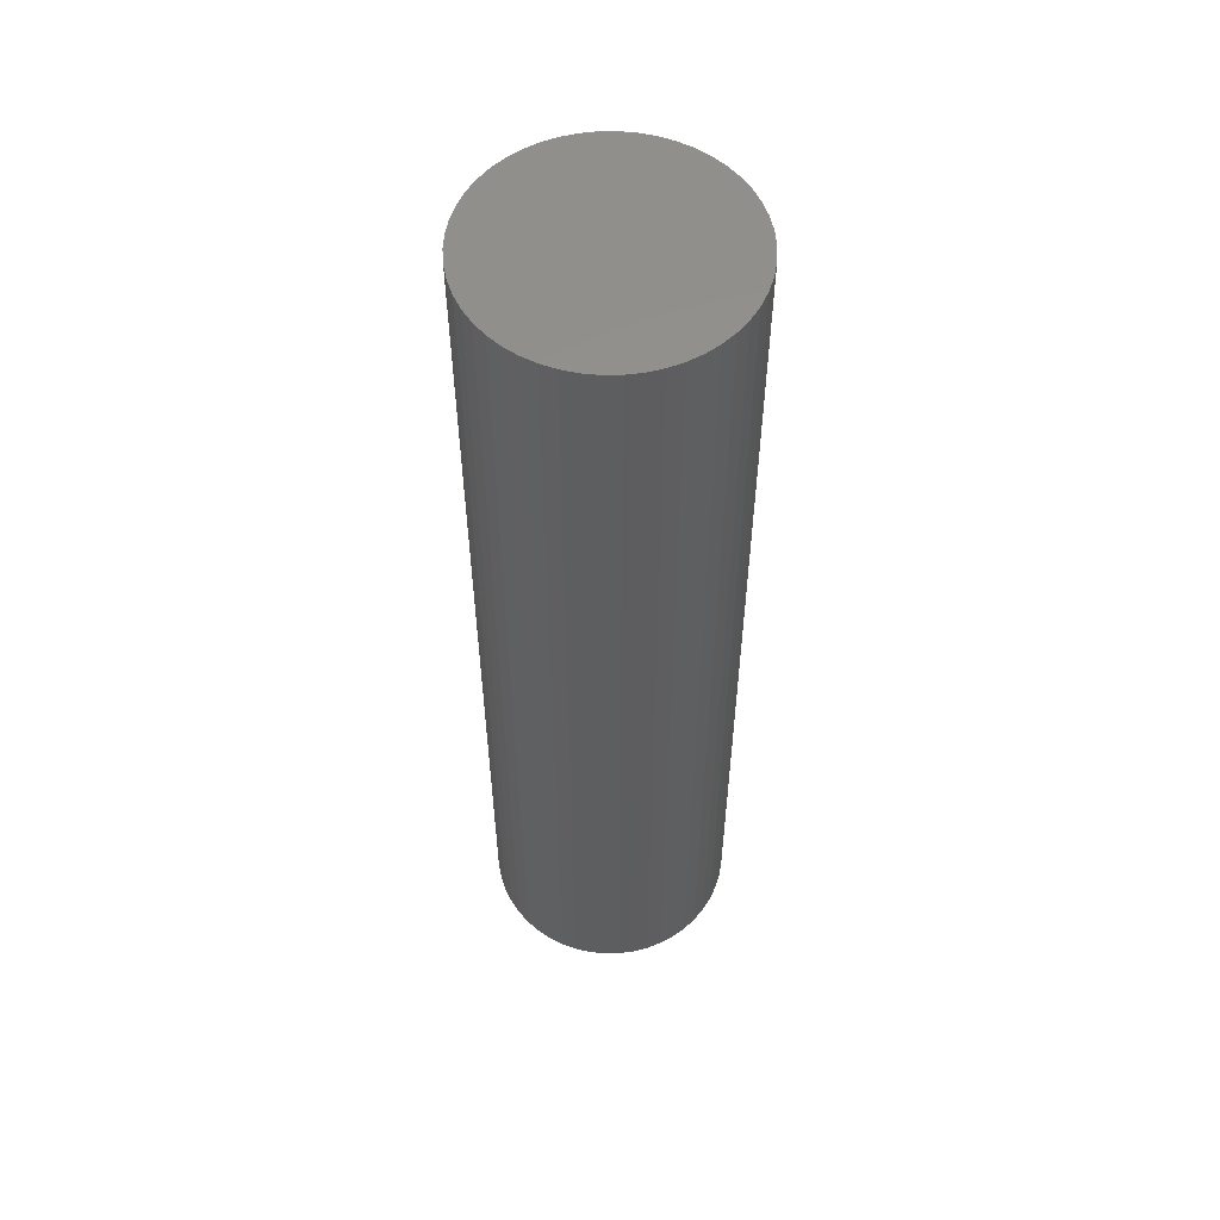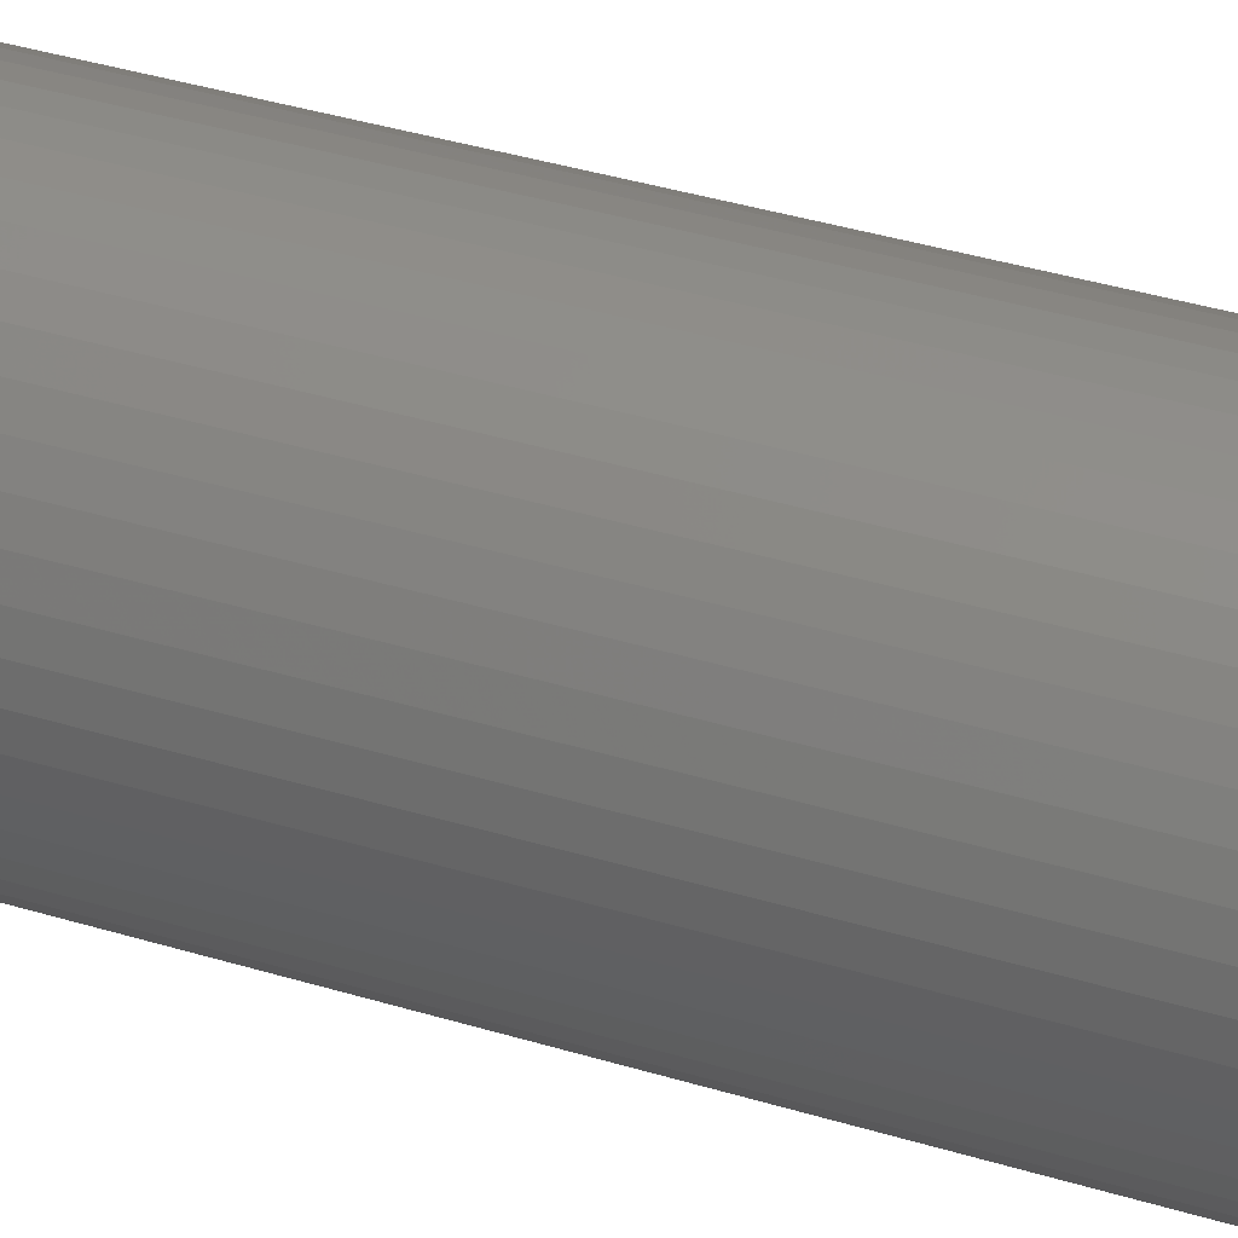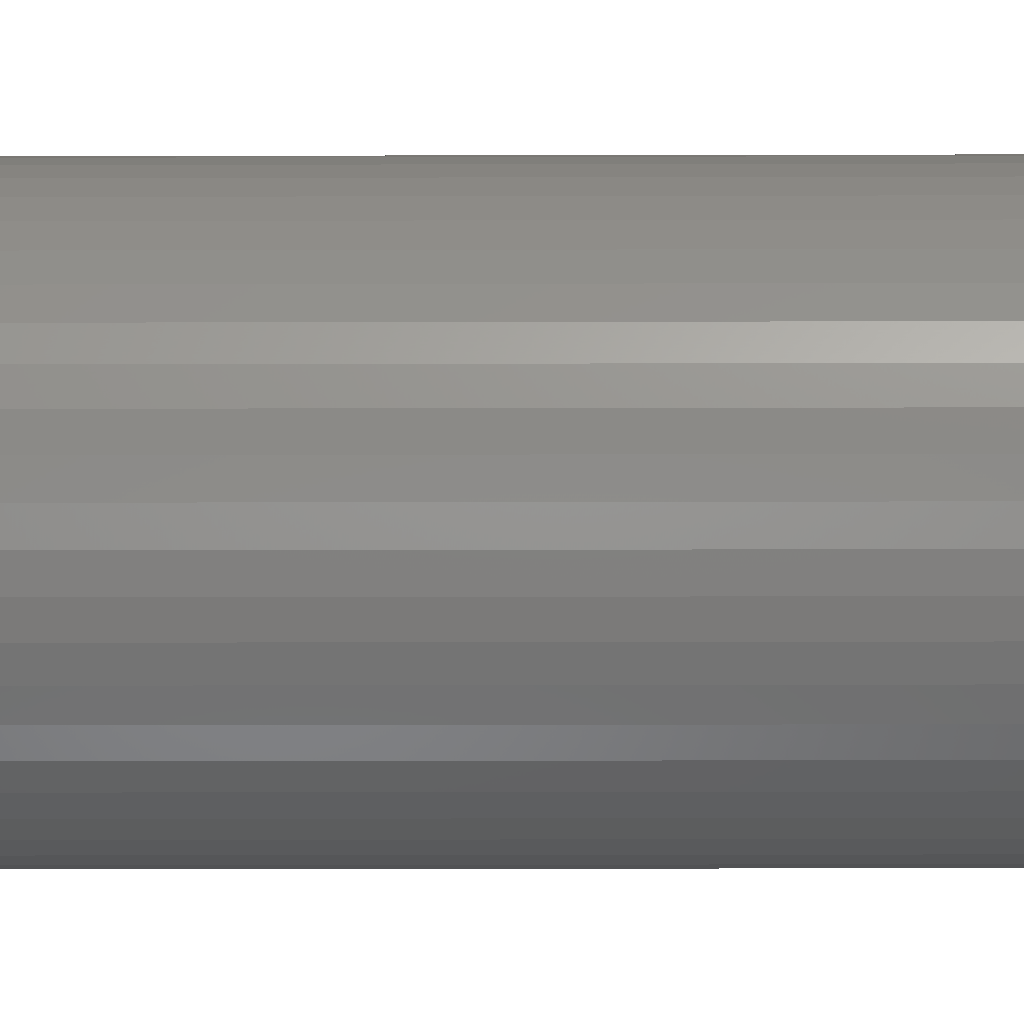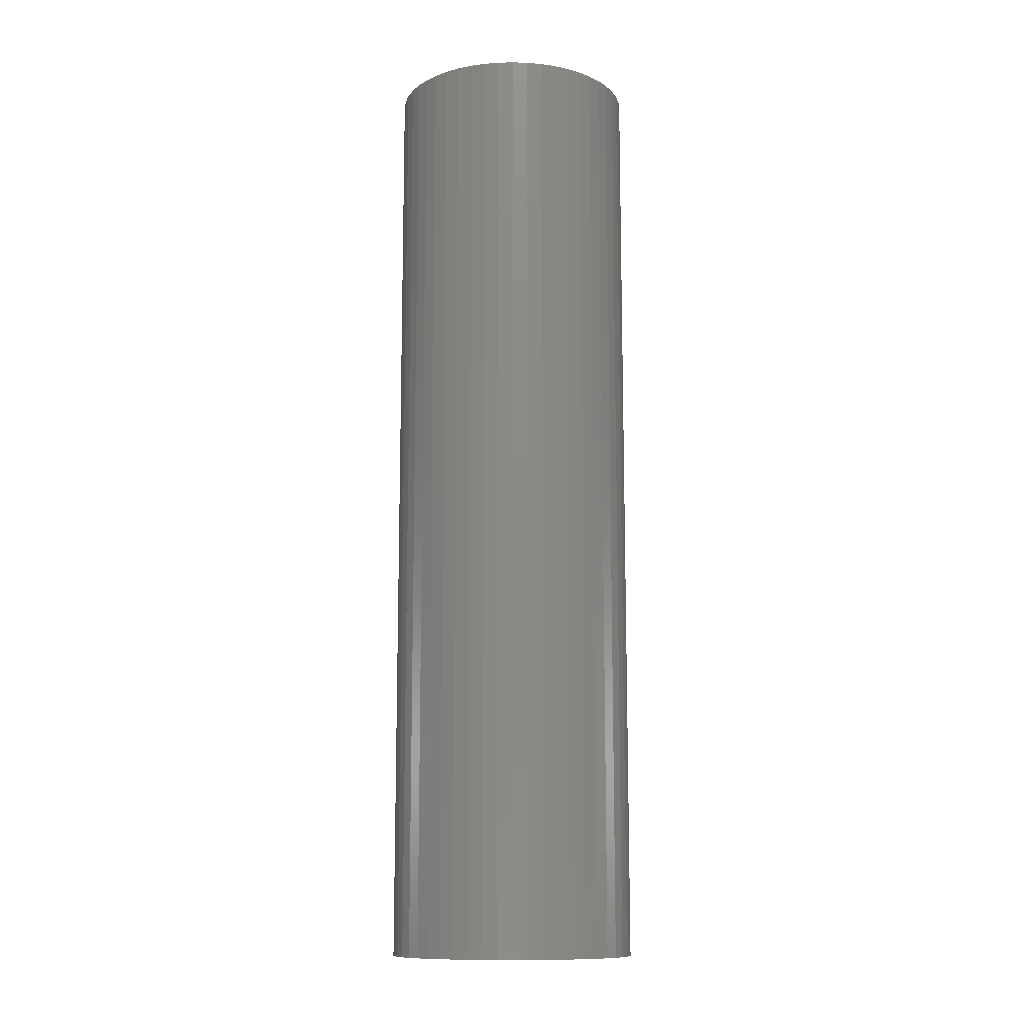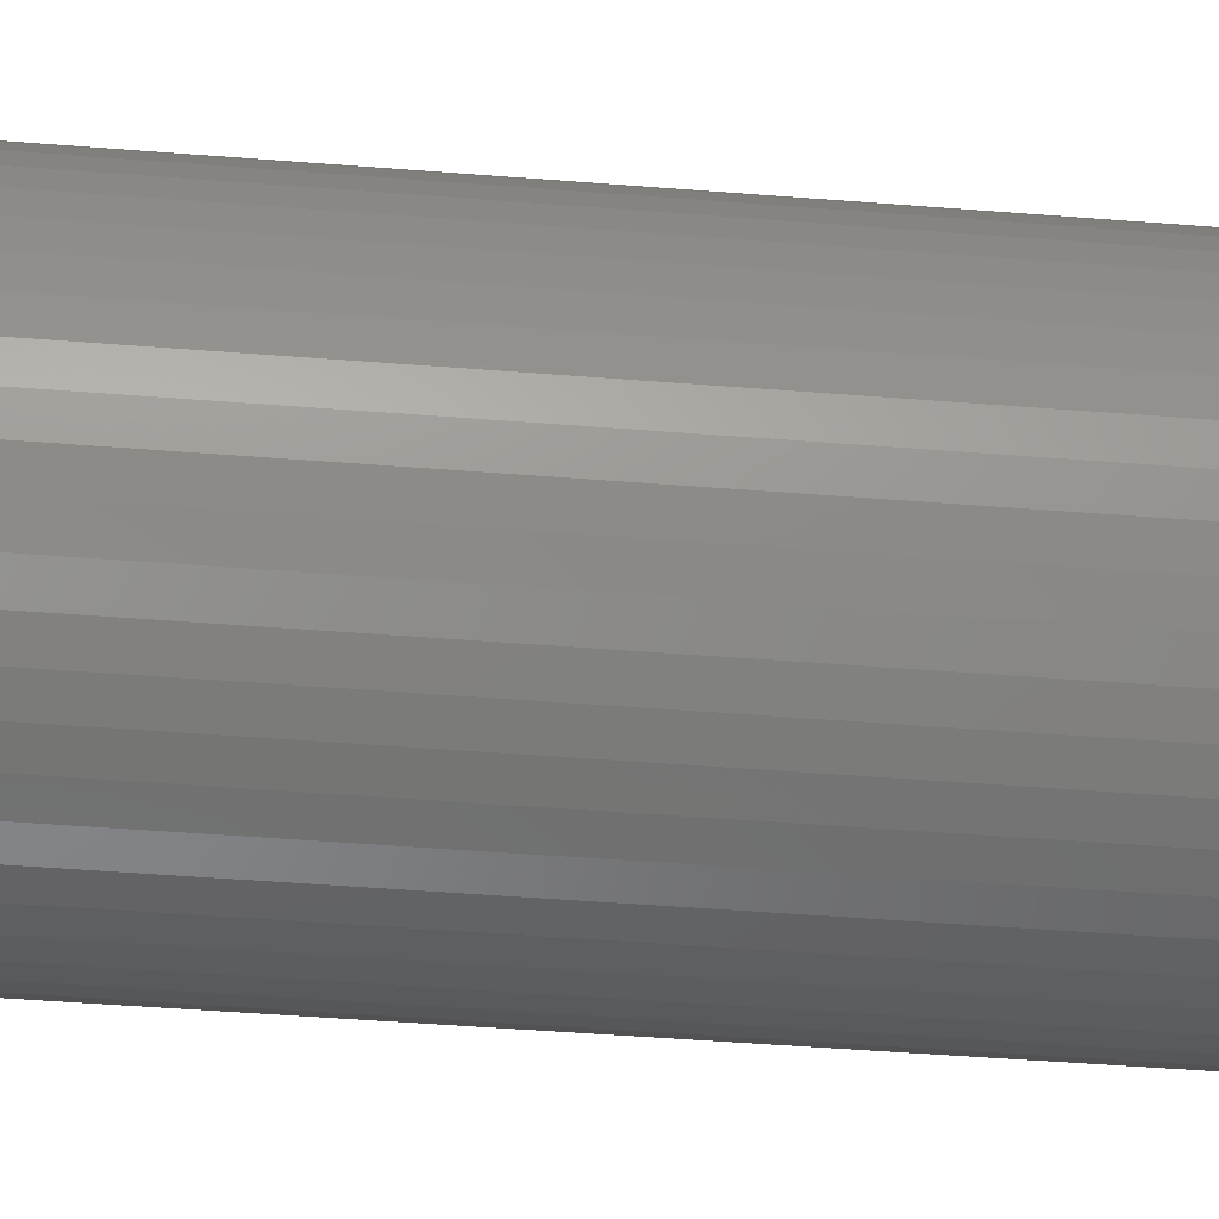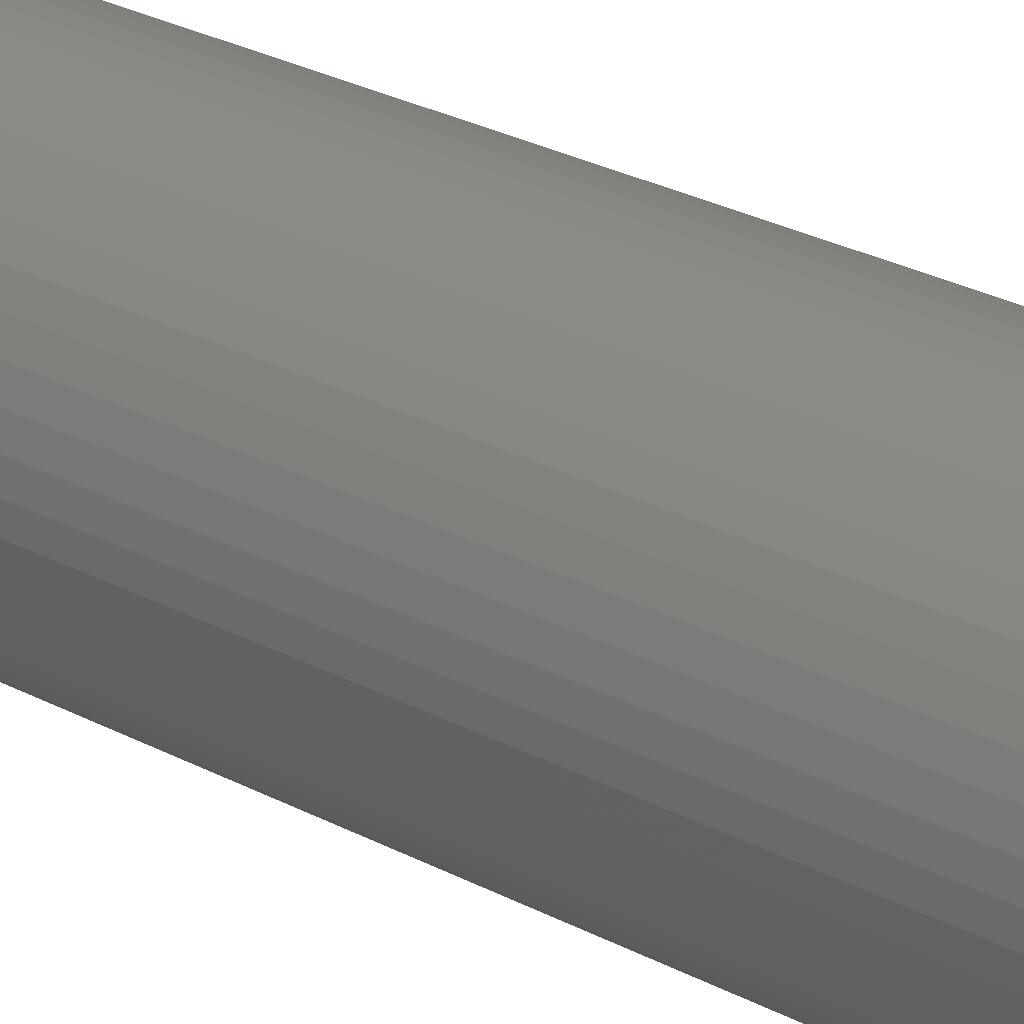
<metadata>
{"format":"stl","ext":"stl","renderer":"f3d","projection":"perspective","resolution":1024,"background":"white","views":[{"elev":55.6,"azim":-15.1,"up":"+Z"},{"elev":36.5,"azim":112.0,"up":"+Y"},{"elev":-15.9,"azim":-89.7,"up":"+Y"},{"elev":-11.9,"azim":-32.8,"up":"+Z"},{"elev":-38.0,"azim":83.9,"up":"+Y"},{"elev":28.8,"azim":-51.9,"up":"+Y"}]}
</metadata>
<code>
# stl→obj: 100 verts, 196 faces
v 2.35 0 9
v 2.331 0.2945 -9
v 2.331 0.2945 9
v 2.35 0 -9
v 0.1476 2.345 -9
v -0.1476 2.345 9
v 0.1476 2.345 9
v -0.1476 2.345 -9
v 2.331 -0.2945 9
v 2.276 0.5844 9
v 2.276 -0.5844 9
v 2.185 0.8651 9
v 2.185 -0.8651 9
v 2.059 1.132 9
v 2.059 -1.132 9
v 1.901 1.381 9
v 1.901 -1.381 9
v 1.713 1.609 9
v 1.713 -1.609 9
v 1.498 1.811 9
v 1.498 -1.811 9
v 1.259 1.984 9
v 1.259 -1.984 9
v 1.001 2.126 9
v 1.001 -2.126 9
v 0.7262 2.235 9
v 0.7262 -2.235 9
v 0.4403 2.308 9
v 0.4403 -2.308 9
v 0.1476 -2.345 9
v -0.1476 -2.345 9
v -0.4403 2.308 9
v -0.4403 -2.308 9
v -0.7262 2.235 9
v -0.7262 -2.235 9
v -1.001 2.126 9
v -1.001 -2.126 9
v -1.259 1.984 9
v -1.259 -1.984 9
v -1.498 1.811 9
v -1.498 -1.811 9
v -1.713 1.609 9
v -1.713 -1.609 9
v -1.901 1.381 9
v -1.901 -1.381 9
v -2.059 1.132 9
v -2.059 -1.132 9
v -2.185 0.8651 9
v -2.185 -0.8651 9
v -2.276 0.5844 9
v -2.276 -0.5844 9
v -2.331 0.2945 9
v -2.331 -0.2945 9
v -2.35 0 9
v 1.713 1.609 -9
v 1.498 1.811 -9
v 2.331 -0.2945 -9
v 2.276 -0.5844 -9
v 2.276 0.5844 -9
v 2.185 -0.8651 -9
v 2.185 0.8651 -9
v 2.059 -1.132 -9
v 2.059 1.132 -9
v 1.901 -1.381 -9
v 1.901 1.381 -9
v 1.713 -1.609 -9
v 1.498 -1.811 -9
v 1.259 -1.984 -9
v 1.259 1.984 -9
v 1.001 -2.126 -9
v 1.001 2.126 -9
v 0.7262 -2.235 -9
v 0.7262 2.235 -9
v 0.4403 -2.308 -9
v 0.4403 2.308 -9
v 0.1476 -2.345 -9
v -0.1476 -2.345 -9
v -0.4403 -2.308 -9
v -0.4403 2.308 -9
v -0.7262 -2.235 -9
v -0.7262 2.235 -9
v -1.001 -2.126 -9
v -1.001 2.126 -9
v -1.259 -1.984 -9
v -1.259 1.984 -9
v -1.498 -1.811 -9
v -1.498 1.811 -9
v -1.713 -1.609 -9
v -1.713 1.609 -9
v -1.901 -1.381 -9
v -1.901 1.381 -9
v -2.059 -1.132 -9
v -2.059 1.132 -9
v -2.185 -0.8651 -9
v -2.185 0.8651 -9
v -2.276 -0.5844 -9
v -2.276 0.5844 -9
v -2.331 -0.2945 -9
v -2.331 0.2945 -9
v -2.35 0 -9
f 1 2 3
f 2 1 4
f 5 6 7
f 6 5 8
f 3 9 1
f 10 9 3
f 10 11 9
f 12 11 10
f 12 13 11
f 14 13 12
f 14 15 13
f 16 15 14
f 16 17 15
f 18 17 16
f 18 19 17
f 20 19 18
f 20 21 19
f 22 21 20
f 22 23 21
f 24 23 22
f 24 25 23
f 26 25 24
f 26 27 25
f 28 27 26
f 28 29 27
f 7 29 28
f 7 30 29
f 6 30 7
f 6 31 30
f 32 31 6
f 32 33 31
f 34 33 32
f 34 35 33
f 36 35 34
f 36 37 35
f 38 37 36
f 38 39 37
f 40 39 38
f 40 41 39
f 42 41 40
f 42 43 41
f 44 43 42
f 44 45 43
f 46 45 44
f 46 47 45
f 48 47 46
f 48 49 47
f 50 49 48
f 50 51 49
f 52 51 50
f 52 53 51
f 53 52 54
f 55 20 18
f 20 55 56
f 57 2 4
f 58 2 57
f 58 59 2
f 60 59 58
f 60 61 59
f 62 61 60
f 62 63 61
f 64 63 62
f 64 65 63
f 66 65 64
f 66 55 65
f 67 55 66
f 67 56 55
f 68 56 67
f 68 69 56
f 70 69 68
f 70 71 69
f 72 71 70
f 72 73 71
f 74 73 72
f 74 75 73
f 76 75 74
f 76 5 75
f 77 5 76
f 77 8 5
f 78 8 77
f 78 79 8
f 80 79 78
f 80 81 79
f 82 81 80
f 82 83 81
f 84 83 82
f 84 85 83
f 86 85 84
f 86 87 85
f 88 87 86
f 88 89 87
f 90 89 88
f 90 91 89
f 92 91 90
f 92 93 91
f 94 93 92
f 94 95 93
f 96 95 94
f 96 97 95
f 98 97 96
f 98 99 97
f 99 98 100
f 87 42 40
f 42 87 89
f 14 65 16
f 65 14 63
f 71 26 24
f 26 71 73
f 56 22 20
f 22 56 69
f 93 44 91
f 44 93 46
f 91 42 89
f 42 91 44
f 99 50 97
f 50 99 52
f 83 38 36
f 38 83 85
f 8 32 6
f 32 8 79
f 13 58 11
f 58 13 60
f 80 33 35
f 33 80 78
f 94 51 96
f 51 94 49
f 76 29 30
f 29 76 74
f 70 23 25
f 23 70 68
f 10 61 12
f 61 10 59
f 3 59 10
f 59 3 2
f 12 63 14
f 63 12 61
f 75 7 28
f 7 75 5
f 69 24 22
f 24 69 71
f 95 46 93
f 46 95 48
f 100 52 99
f 52 100 54
f 97 48 95
f 48 97 50
f 85 40 38
f 40 85 87
f 81 36 34
f 36 81 83
f 79 34 32
f 34 79 81
f 67 19 21
f 19 67 66
f 15 60 13
f 60 15 62
f 11 57 9
f 57 11 58
f 19 64 17
f 64 19 66
f 16 55 18
f 55 16 65
f 73 28 26
f 28 73 75
f 9 4 1
f 4 9 57
f 77 30 31
f 30 77 76
f 88 45 90
f 45 88 43
f 90 47 92
f 47 90 45
f 96 53 98
f 53 96 51
f 98 54 100
f 54 98 53
f 74 27 29
f 27 74 72
f 72 25 27
f 25 72 70
f 17 62 15
f 62 17 64
f 78 31 33
f 31 78 77
f 82 35 37
f 35 82 80
f 84 37 39
f 37 84 82
f 92 49 94
f 49 92 47
f 68 21 23
f 21 68 67
f 88 41 43
f 41 88 86
f 86 39 41
f 39 86 84

</code>
